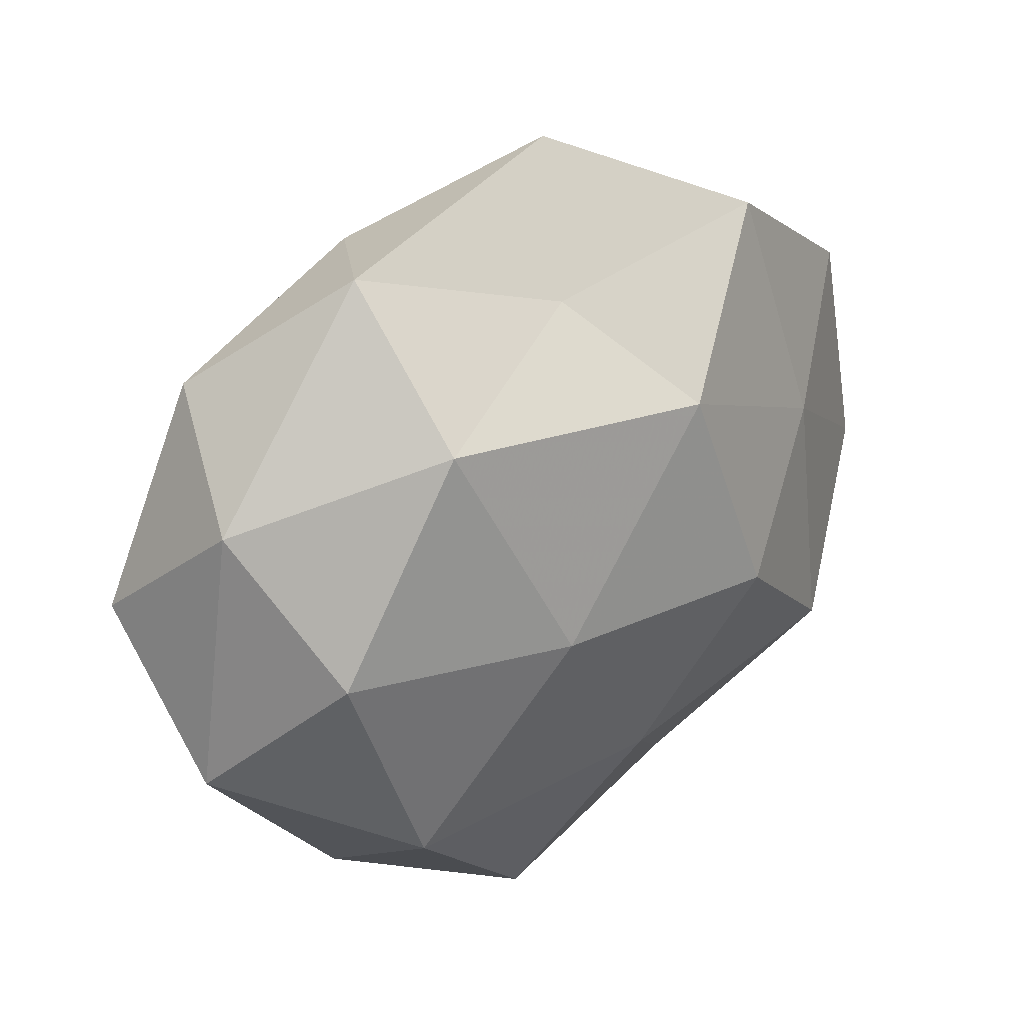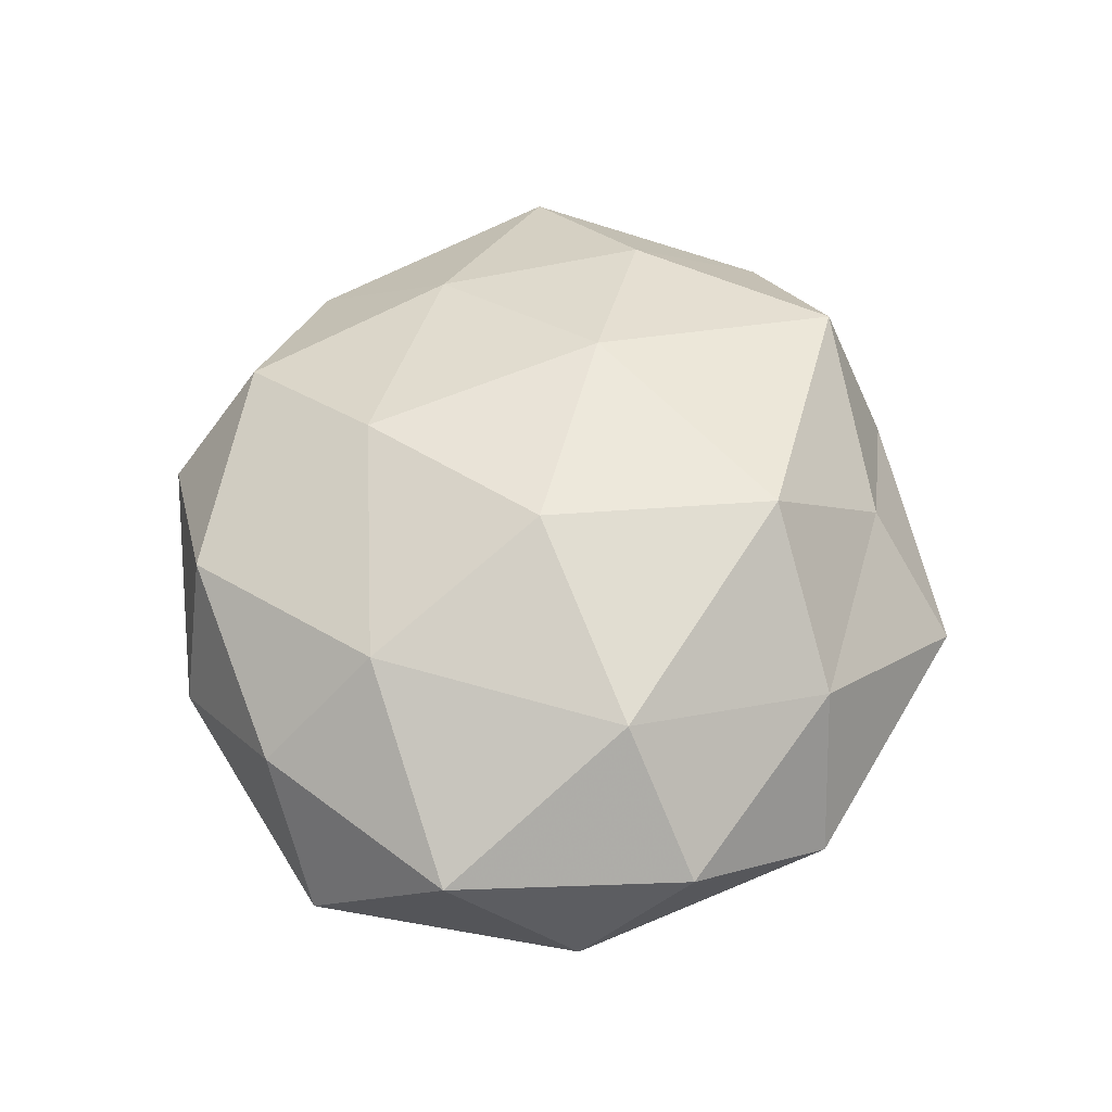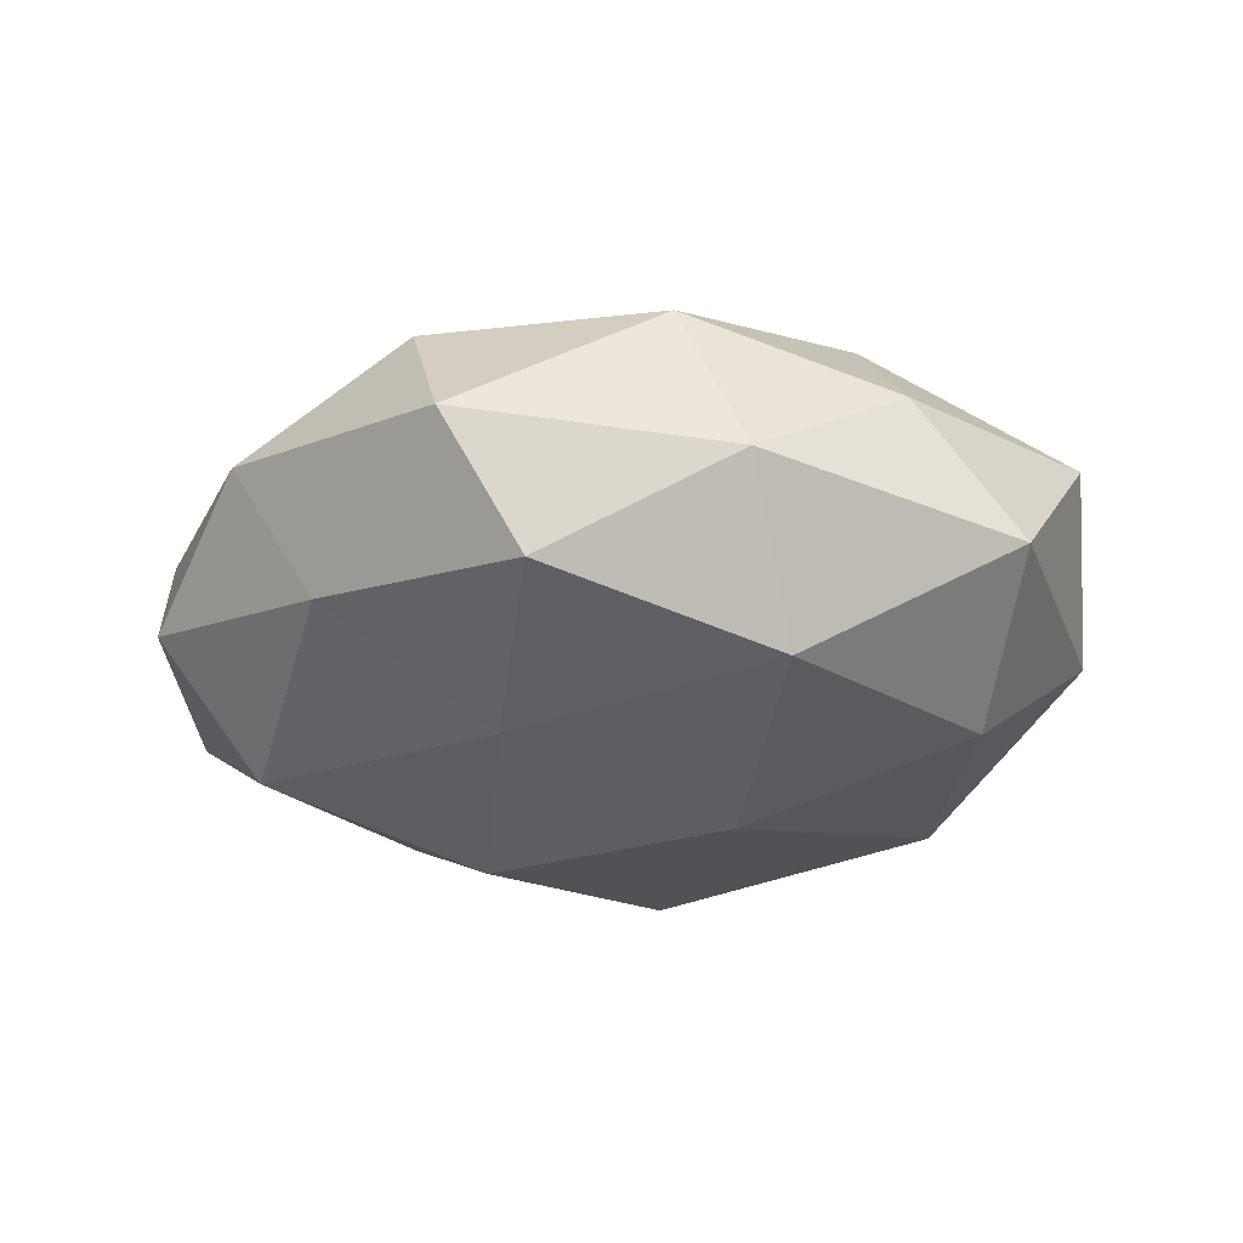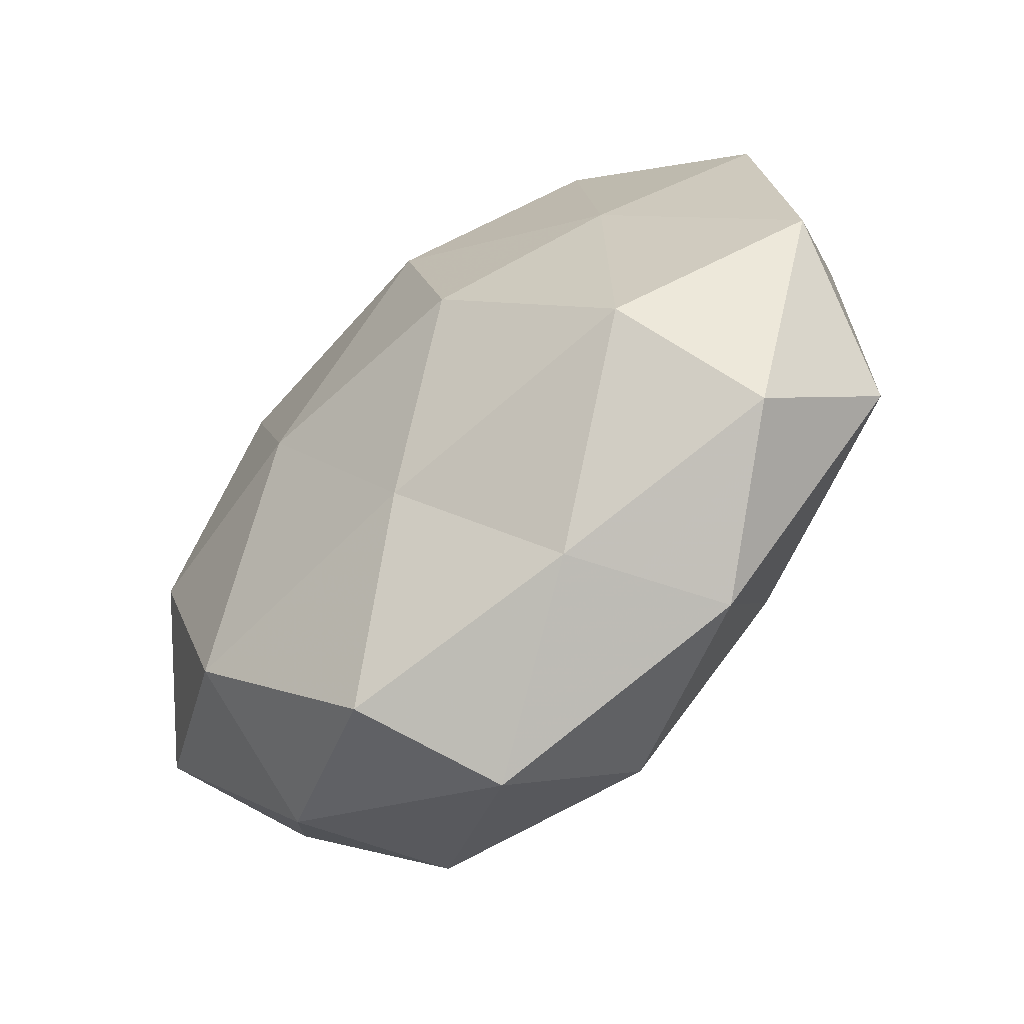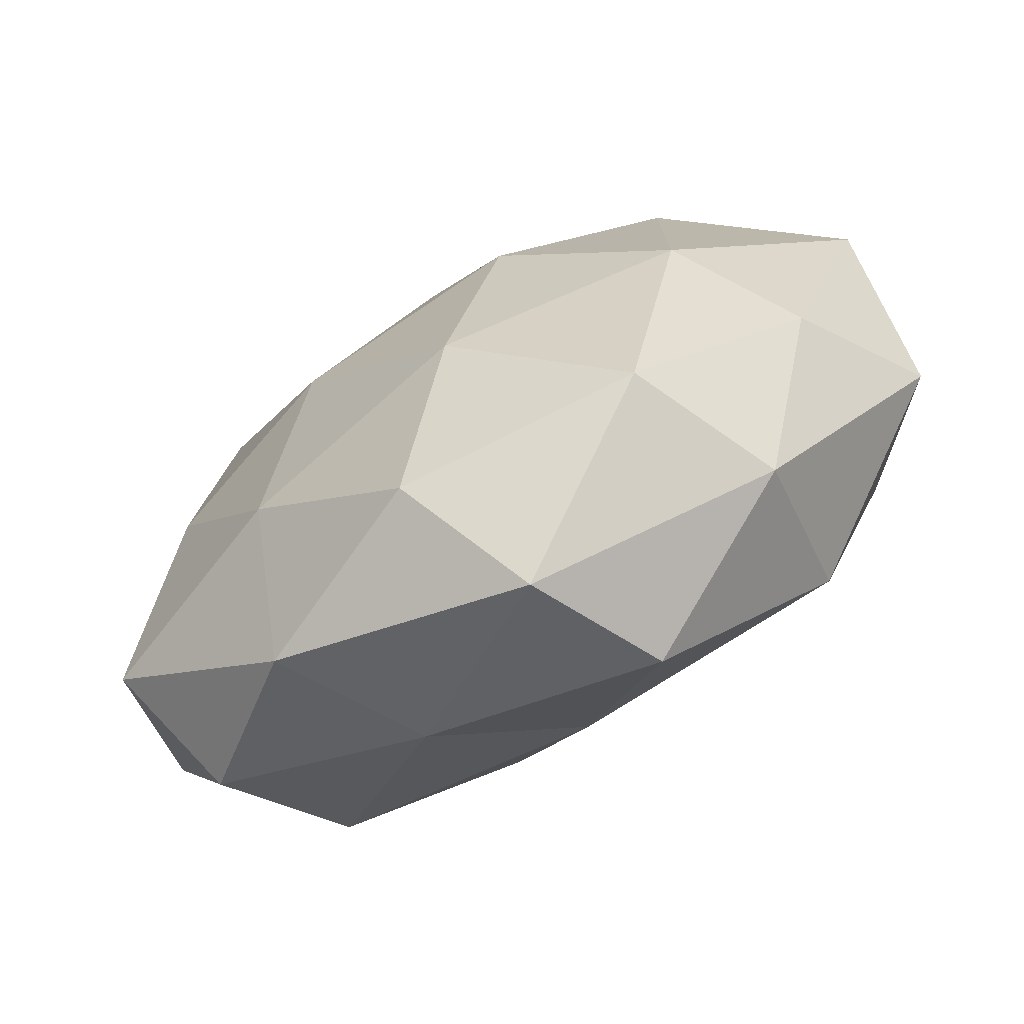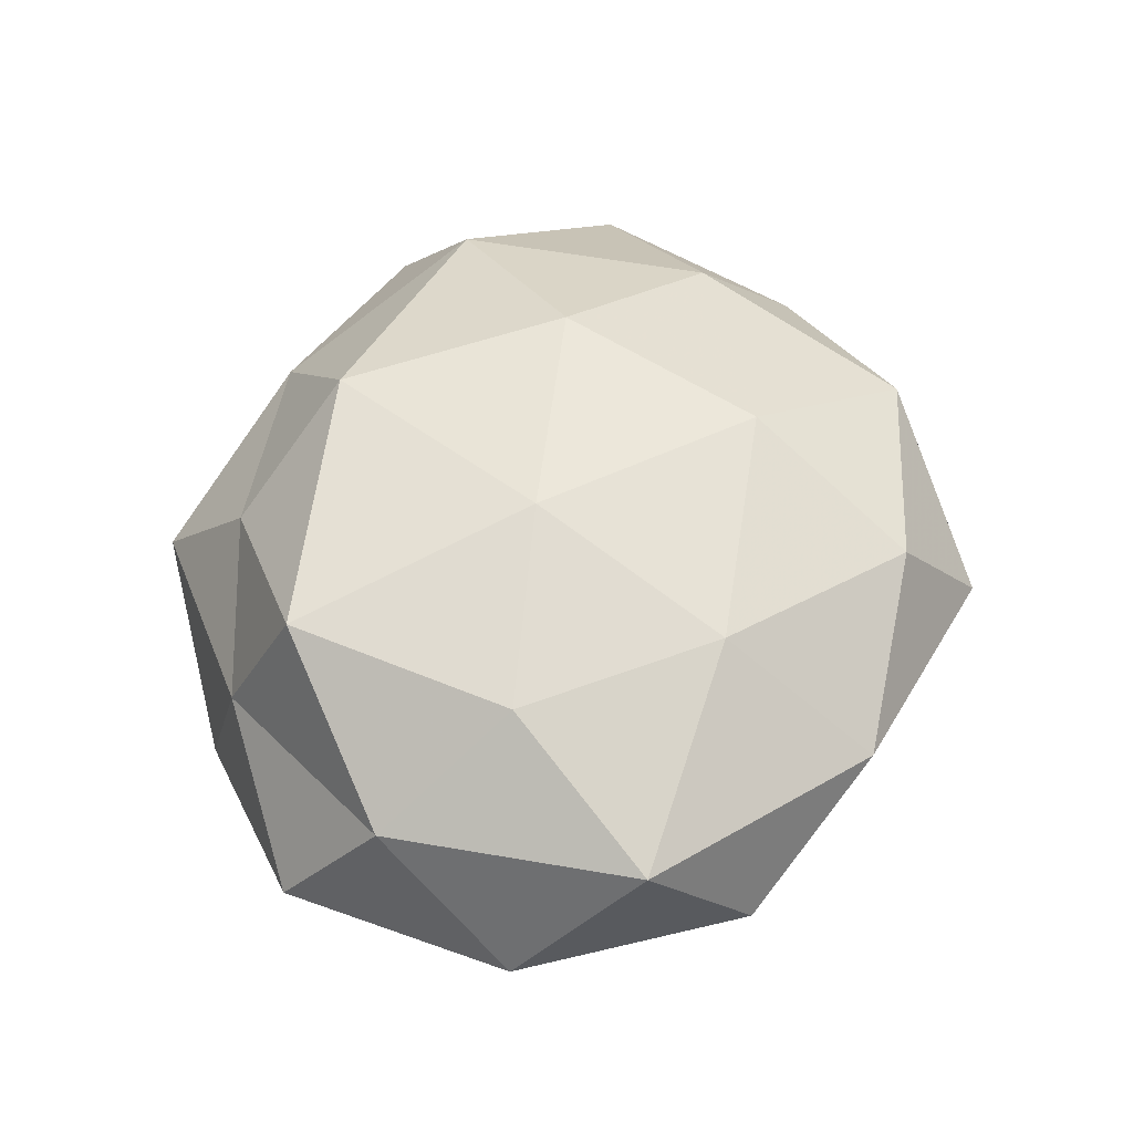
<metadata>
{"format":"obj","ext":"obj","renderer":"f3d","projection":"perspective","resolution":1024,"background":"white","views":[{"elev":29.8,"azim":140.0,"up":"+Y"},{"elev":54.4,"azim":107.2,"up":"+Z"},{"elev":-24.6,"azim":25.4,"up":"+Z"},{"elev":-57.6,"azim":-137.1,"up":"+Y"},{"elev":-77.0,"azim":30.0,"up":"+Y"},{"elev":50.4,"azim":-80.0,"up":"+Z"}]}
</metadata>
<code>
v 0.005138 -0.02287 0.02696
v 0.001848 0.02934 0.02752
v 0.0284 0.04473 -0.006151
v 0.05022 0.01881 -0.008411
v -0.02917 -0.04256 0.007048
v -0.02528 -0.02337 0.02089
v 0.0108 -0.04738 -0.01445
v -0.007467 0.02515 -0.02783
v 0.04459 -0.02324 0.008208
v 0.03527 0.0201 0.02239
v -0.01081 0.04037 0.01322
v 0.0544 -0.01461 -0.007523
v -0.03781 -0.01996 -0.02164
v -0.03521 0.01222 -0.01986
v -0.003419 -0.02576 -0.02352
v 0.01474 0.00282 0.03053
v -0.01886 -0.04057 -0.01045
v 0.002837 -0.05287 0.002443
v -0.03195 0.03689 0.003798
v -0.01505 0.001229 0.02864
v -0.02745 0.04239 -0.01499
v 0.04289 0.00109 -0.02184
v -0.05743 -0.003066 -0.008117
v -0.03954 -0.0004815 0.02032
v -0.05144 0.01382 0.007964
v -0.005679 -0.04341 0.01779
v 0.01392 -0.0007705 -0.02894
v 0.03183 -0.02741 -0.02151
v 0.01694 0.04095 0.01156
v -0.00467 0.05293 -0.001279
v 0.03484 -0.01224 0.02189
v -0.03353 0.02778 0.02255
v 0.02426 -0.03978 0.01536
v 0.02721 0.02757 -0.02291
v -0.04614 -0.03069 -0.005697
v -0.0515 0.02635 -0.007908
v -0.05305 -0.01865 0.009728
v -0.01705 -0.002384 -0.03023
v 0.05571 0.003584 0.009287
v 0.03287 -0.03966 -0.002939
v 0.003085 0.03721 -0.014
v 0.0446 0.03142 0.006889
f 10 2 16
f 7 17 15
f 17 13 15
f 5 17 18
f 18 17 7
f 1 20 6
f 1 16 20
f 20 16 2
f 8 14 21
f 22 4 12
f 14 13 23
f 6 20 24
f 26 1 6
f 26 6 5
f 26 5 18
f 15 28 7
f 12 28 22
f 27 28 15
f 27 22 28
f 29 2 10
f 29 11 2
f 30 19 11
f 21 19 30
f 30 29 3
f 30 11 29
f 1 31 16
f 16 31 10
f 32 2 11
f 11 19 32
f 20 2 32
f 24 20 32
f 19 25 32
f 32 25 24
f 26 33 1
f 26 18 33
f 33 31 1
f 33 9 31
f 3 4 34
f 34 4 22
f 34 27 8
f 34 22 27
f 5 35 17
f 17 35 13
f 23 13 35
f 21 14 36
f 21 36 19
f 36 14 23
f 19 36 25
f 23 25 36
f 6 37 5
f 6 24 37
f 37 25 23
f 37 24 25
f 5 37 35
f 35 37 23
f 8 38 14
f 14 38 13
f 15 13 38
f 8 27 38
f 38 27 15
f 4 39 12
f 12 39 9
f 31 9 39
f 31 39 10
f 9 40 12
f 18 7 40
f 40 7 28
f 40 28 12
f 33 40 9
f 18 40 33
f 41 8 21
f 41 30 3
f 41 21 30
f 41 3 34
f 41 34 8
f 3 42 4
f 3 29 42
f 42 29 10
f 4 42 39
f 10 39 42

</code>
